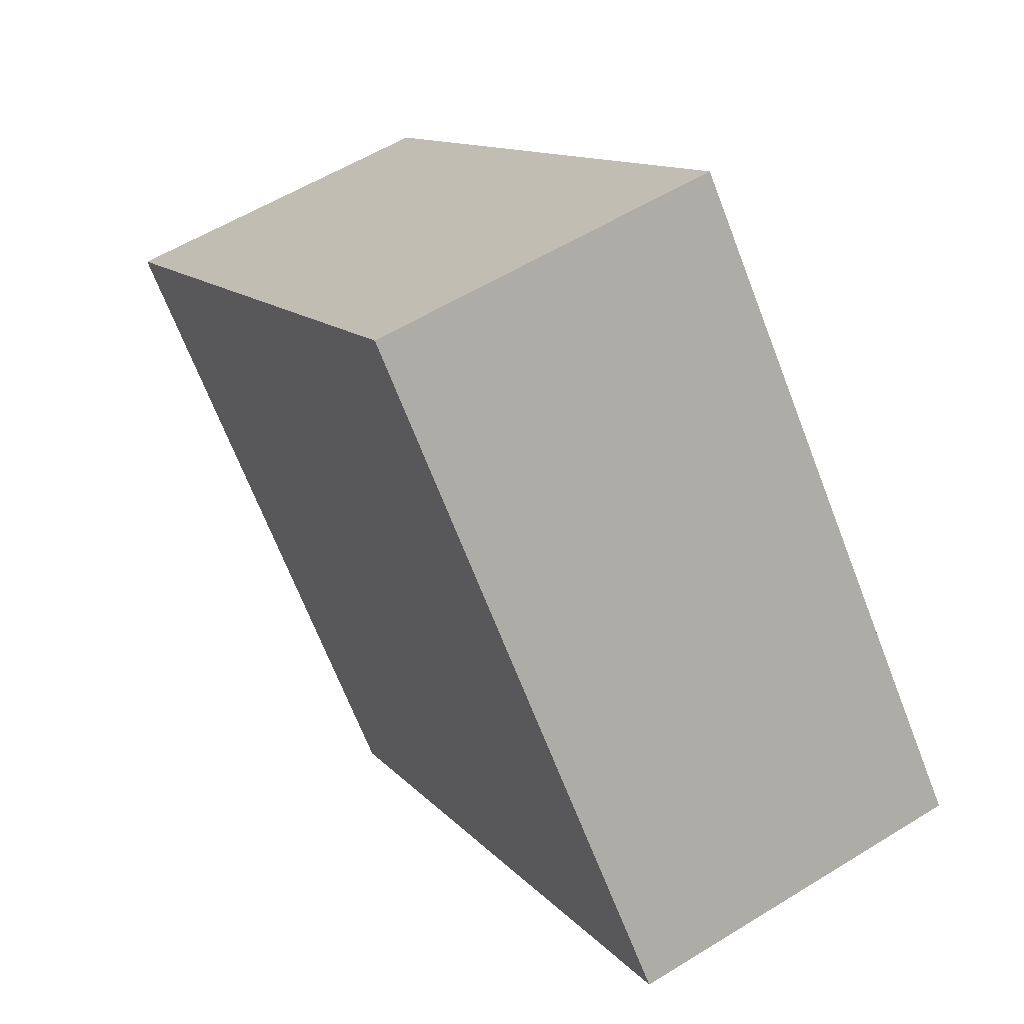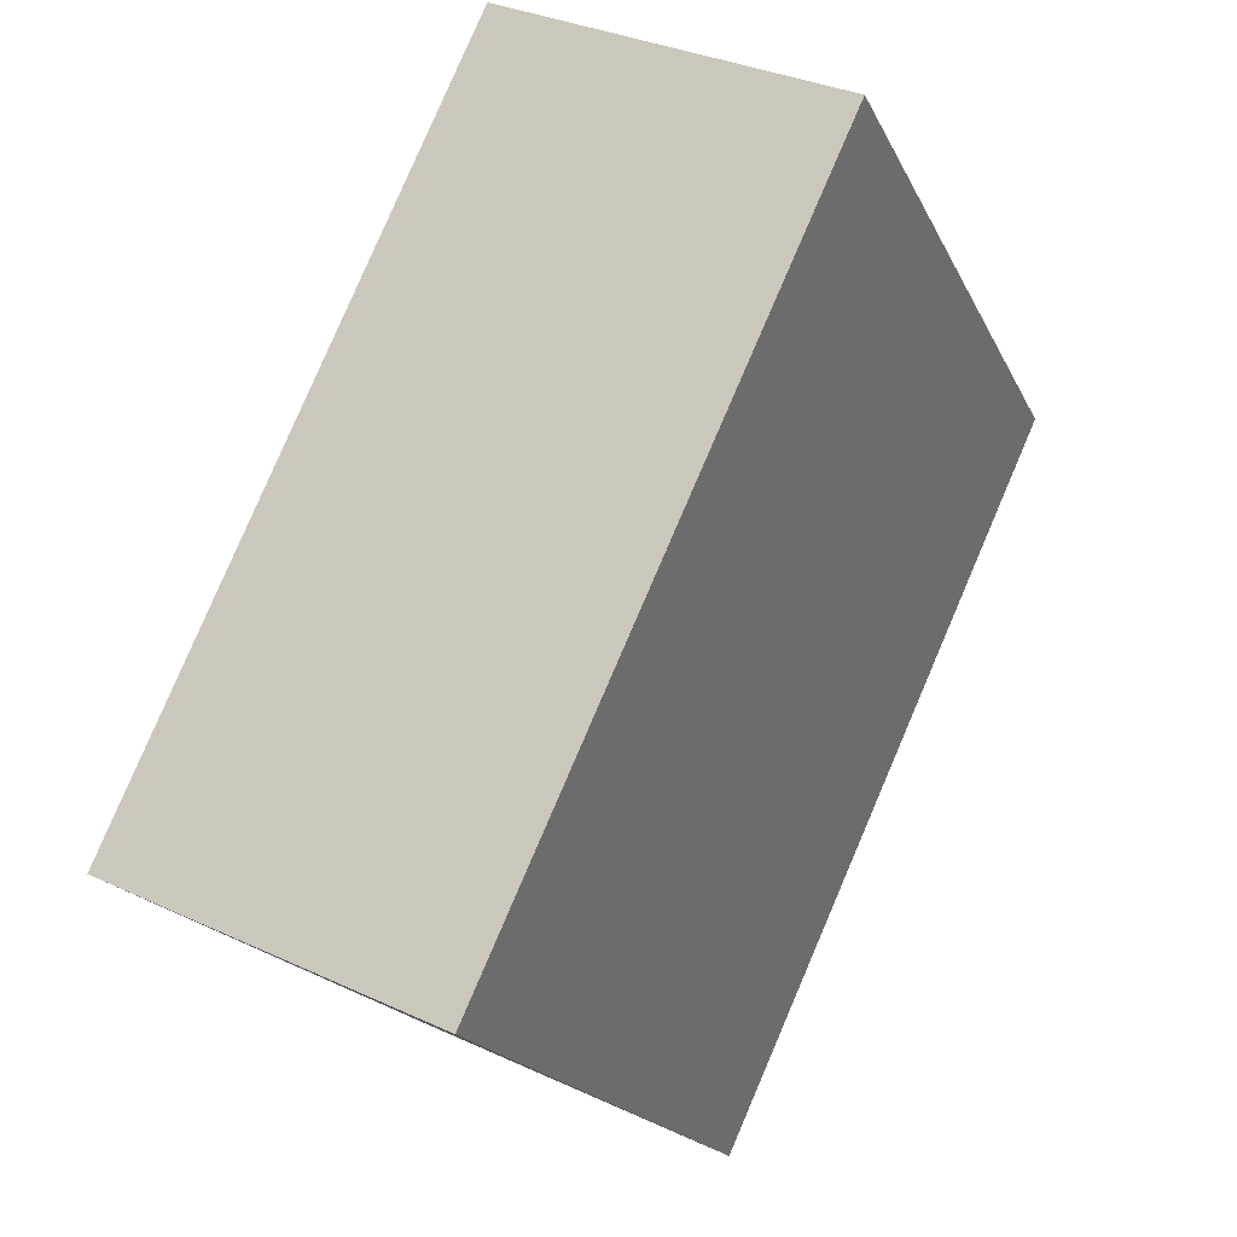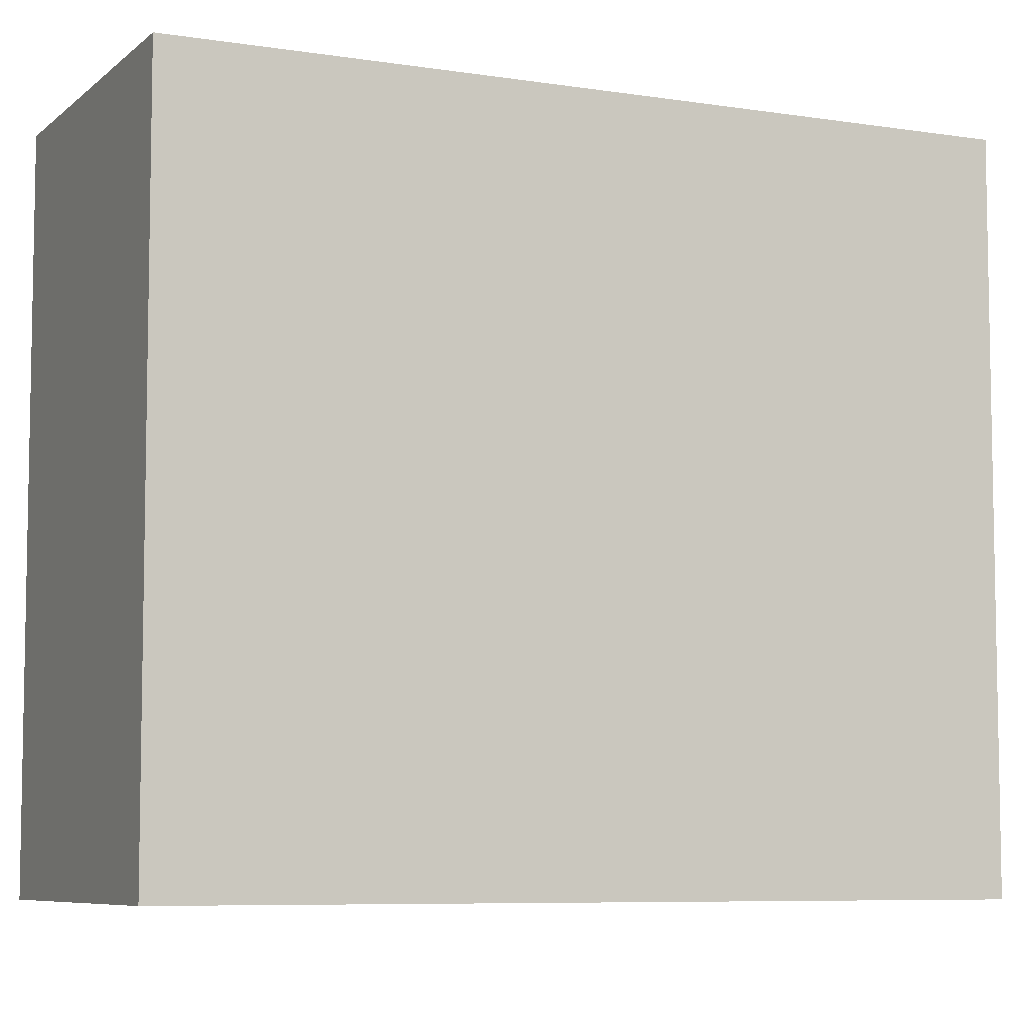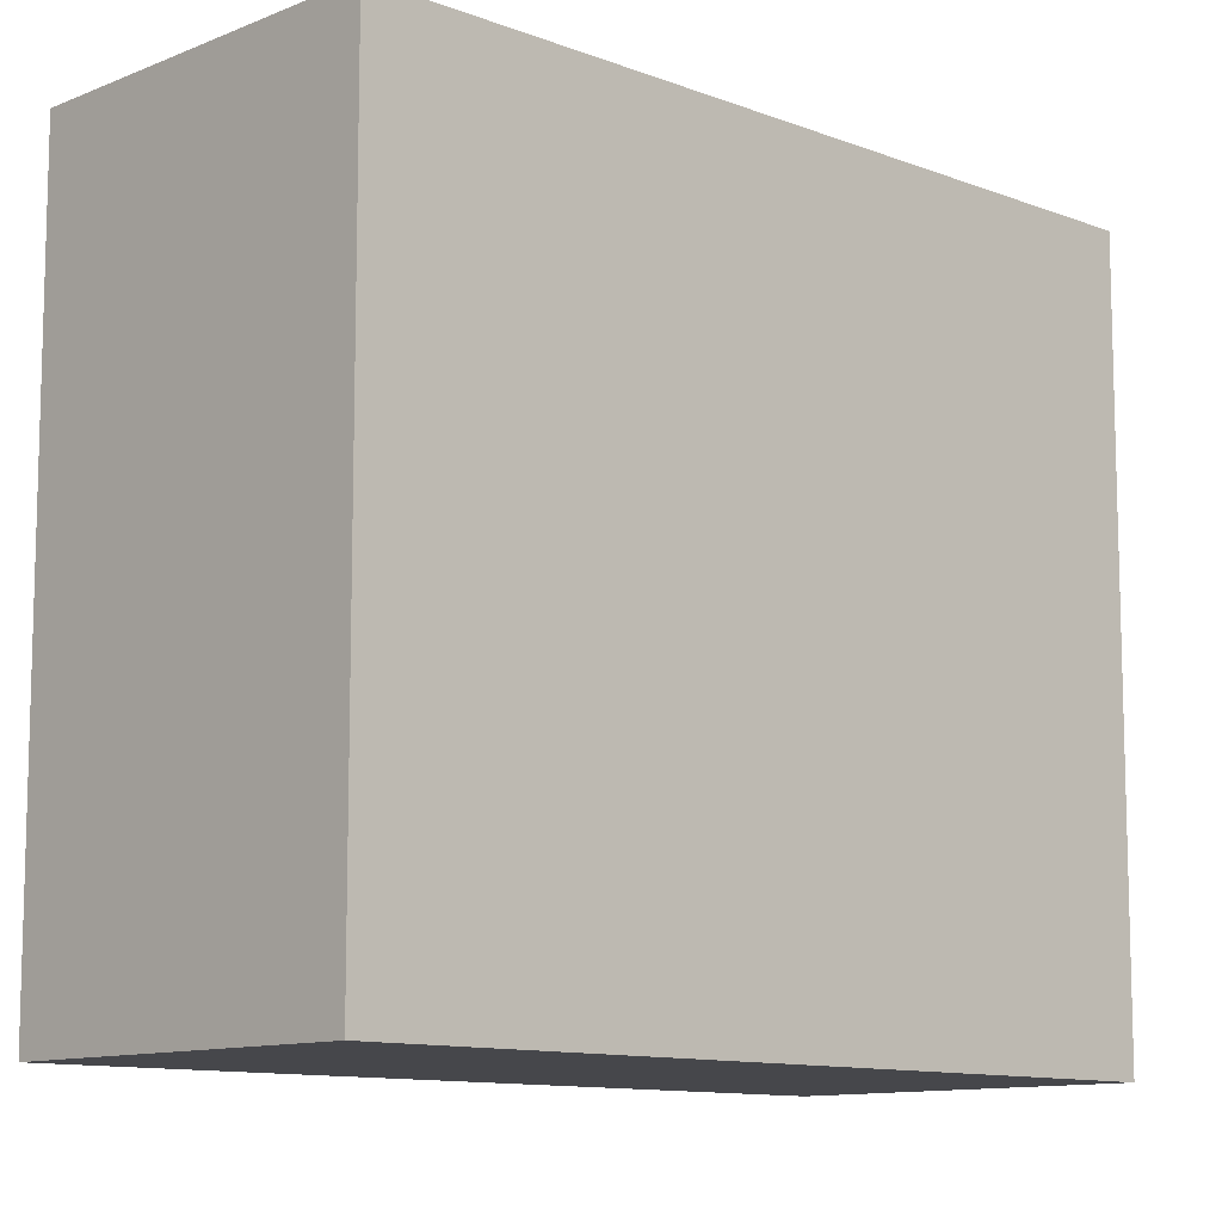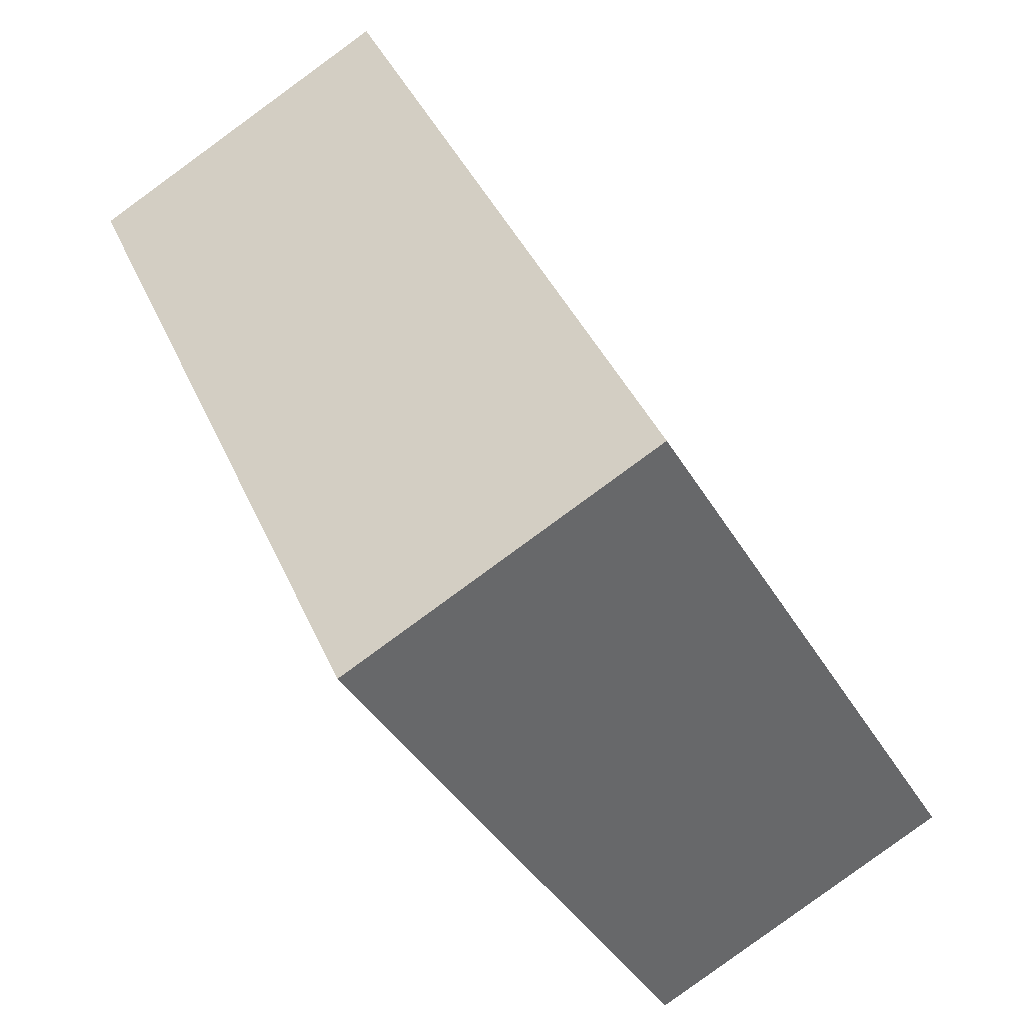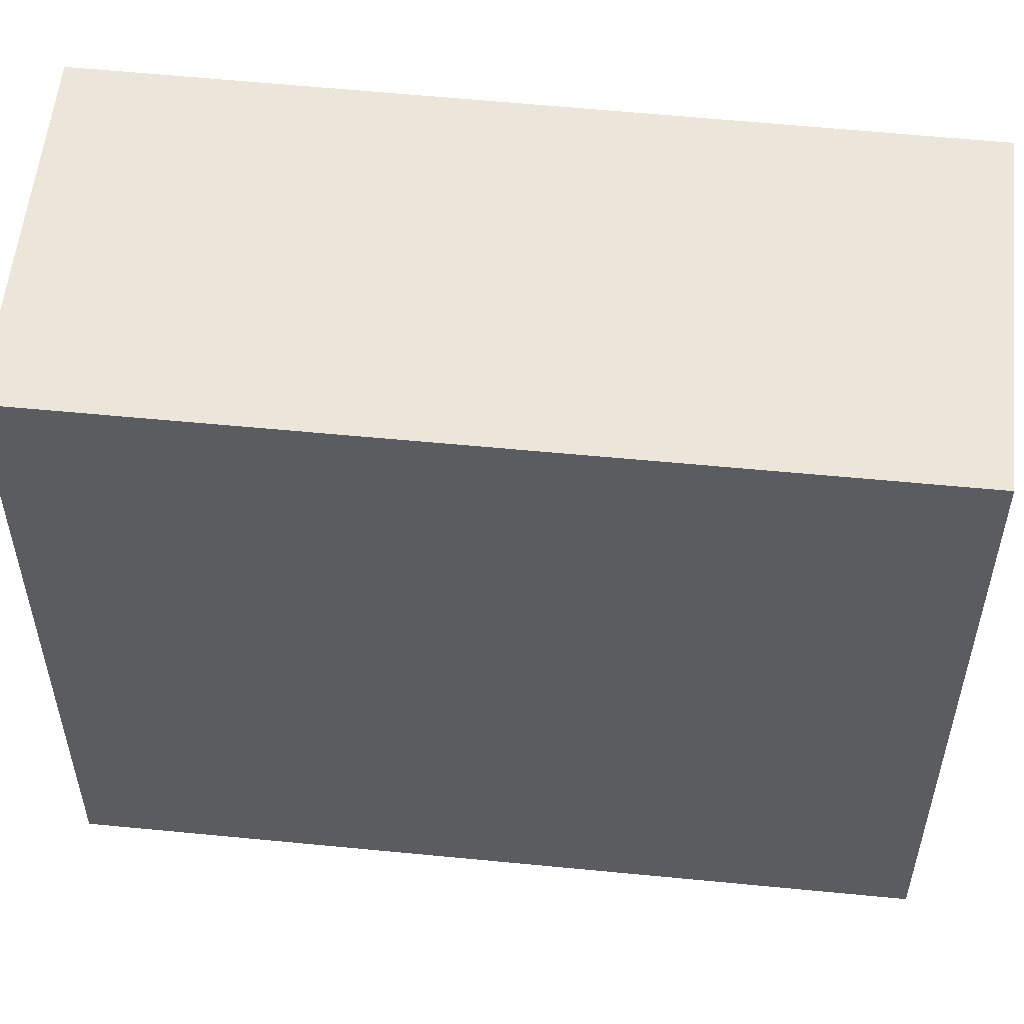
<metadata>
{"format":"obj","ext":"obj","renderer":"f3d","projection":"perspective","resolution":1024,"background":"white","views":[{"elev":-69.0,"azim":-158.8,"up":"+Z"},{"elev":-18.8,"azim":19.2,"up":"+Z"},{"elev":-7.1,"azim":89.9,"up":"+Y"},{"elev":-10.8,"azim":70.7,"up":"+Y"},{"elev":-38.8,"azim":-152.9,"up":"+Z"},{"elev":55.9,"azim":120.6,"up":"+Y"}]}
</metadata>
<code>
v  0.0002247 10.52 -0.0003331
v  4.84 1.367e-16 -2.233
v  0 0 0
v  4.84 10.52 -2.233
v  5.012 10.52 11.02
v  5.012 -6.746e-16 11.02
v  9.908 -5.369e-16 8.769
v  9.909 10.52 8.768
g defaultobject
f 1 2 3
f 2 1 4
f 5 3 6
f 3 5 1
f 5 7 8
f 7 5 6
f 8 2 4
f 2 8 7
f 7 3 2
f 3 7 6
f 1 8 4
f 8 1 5

</code>
